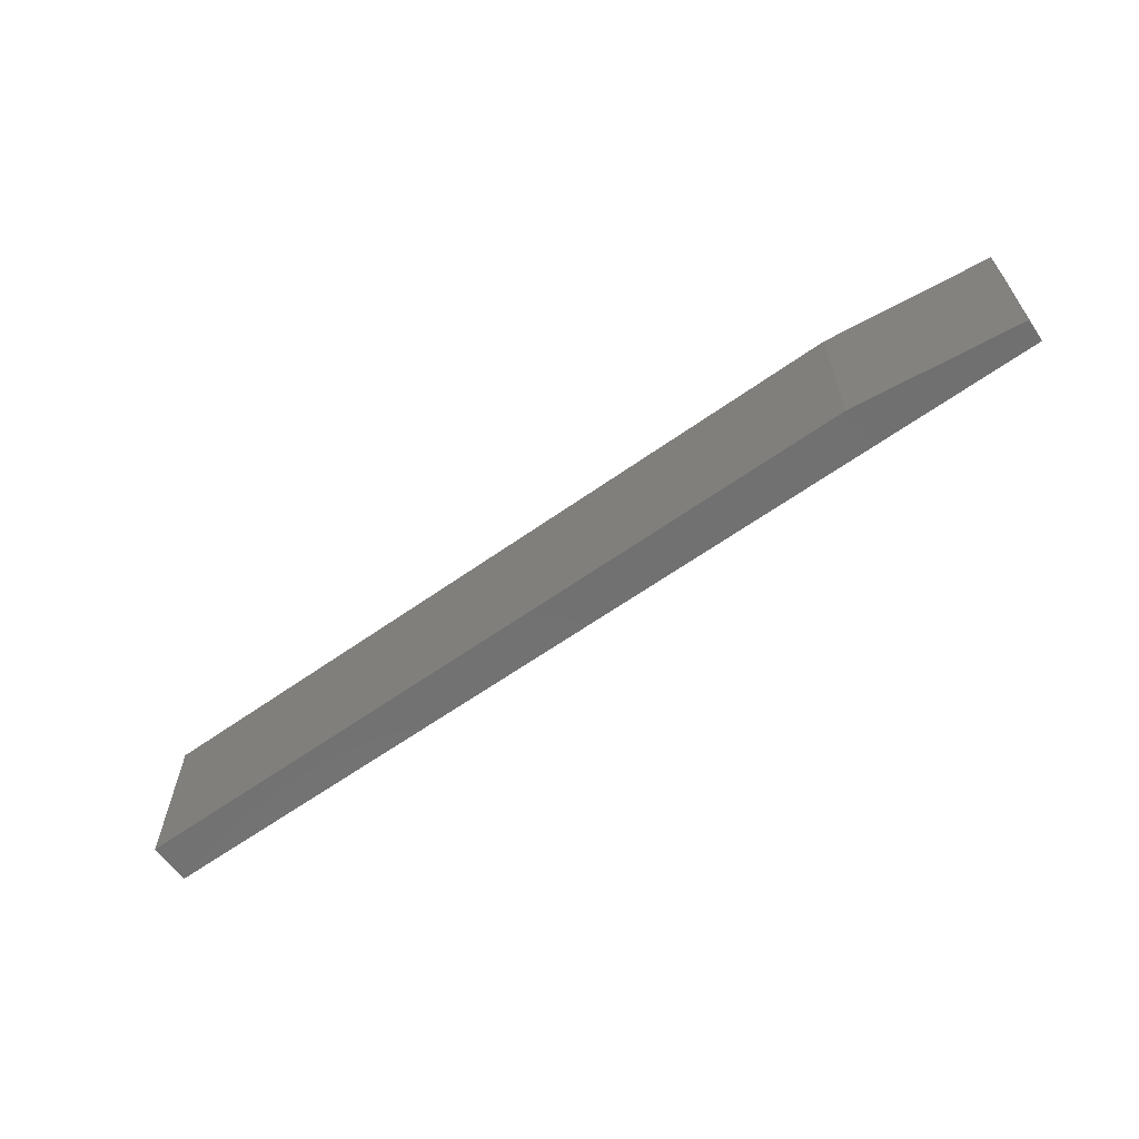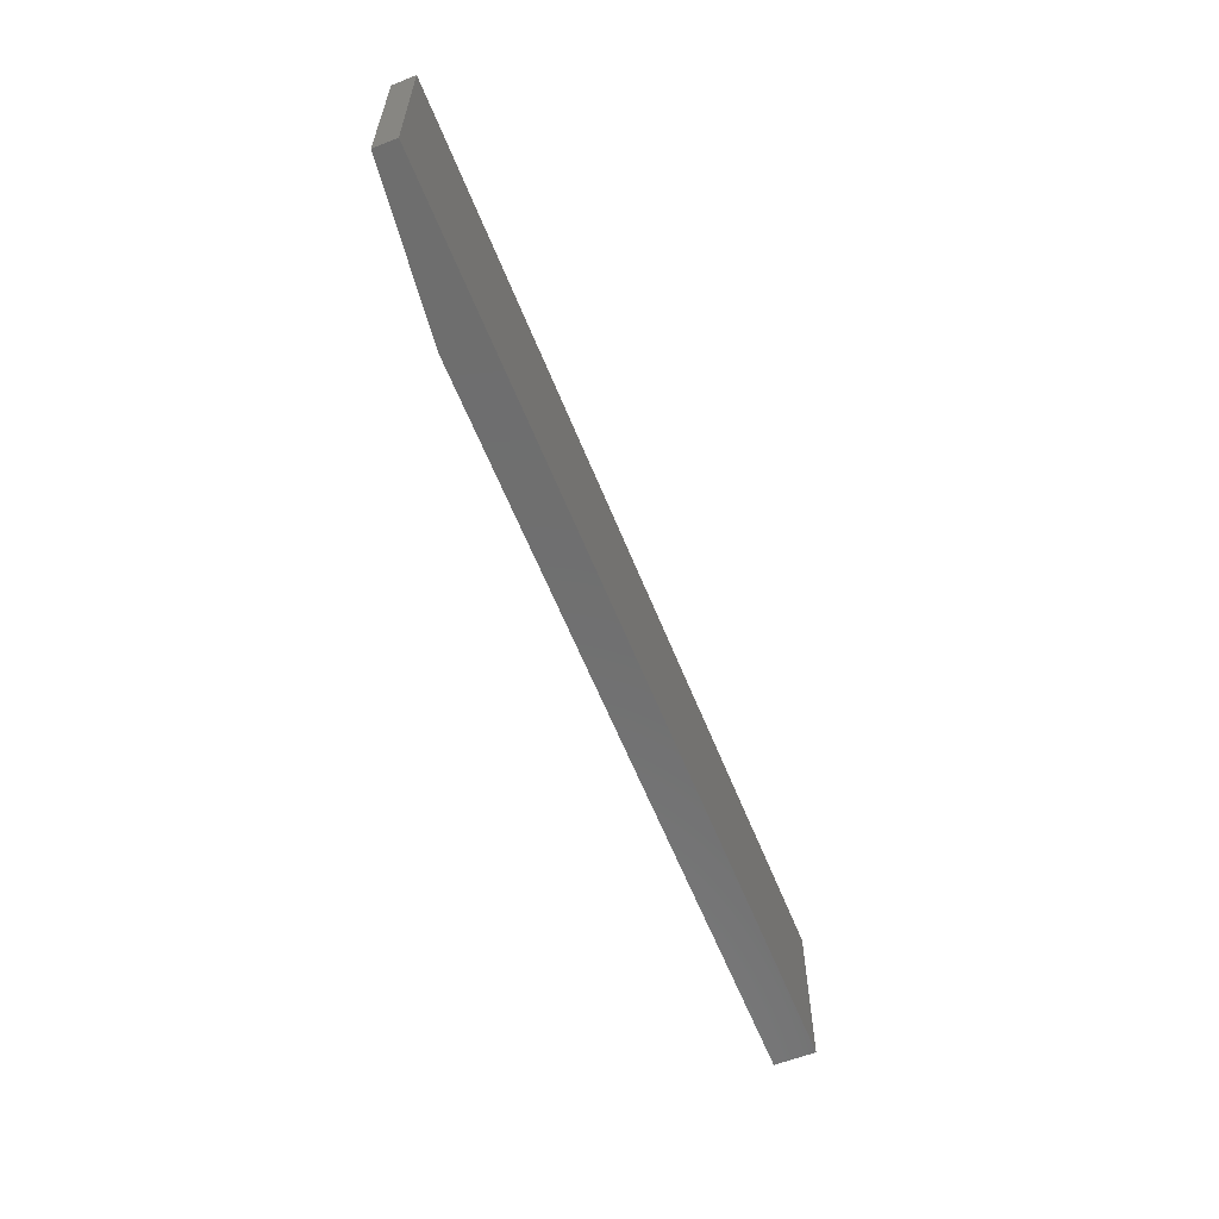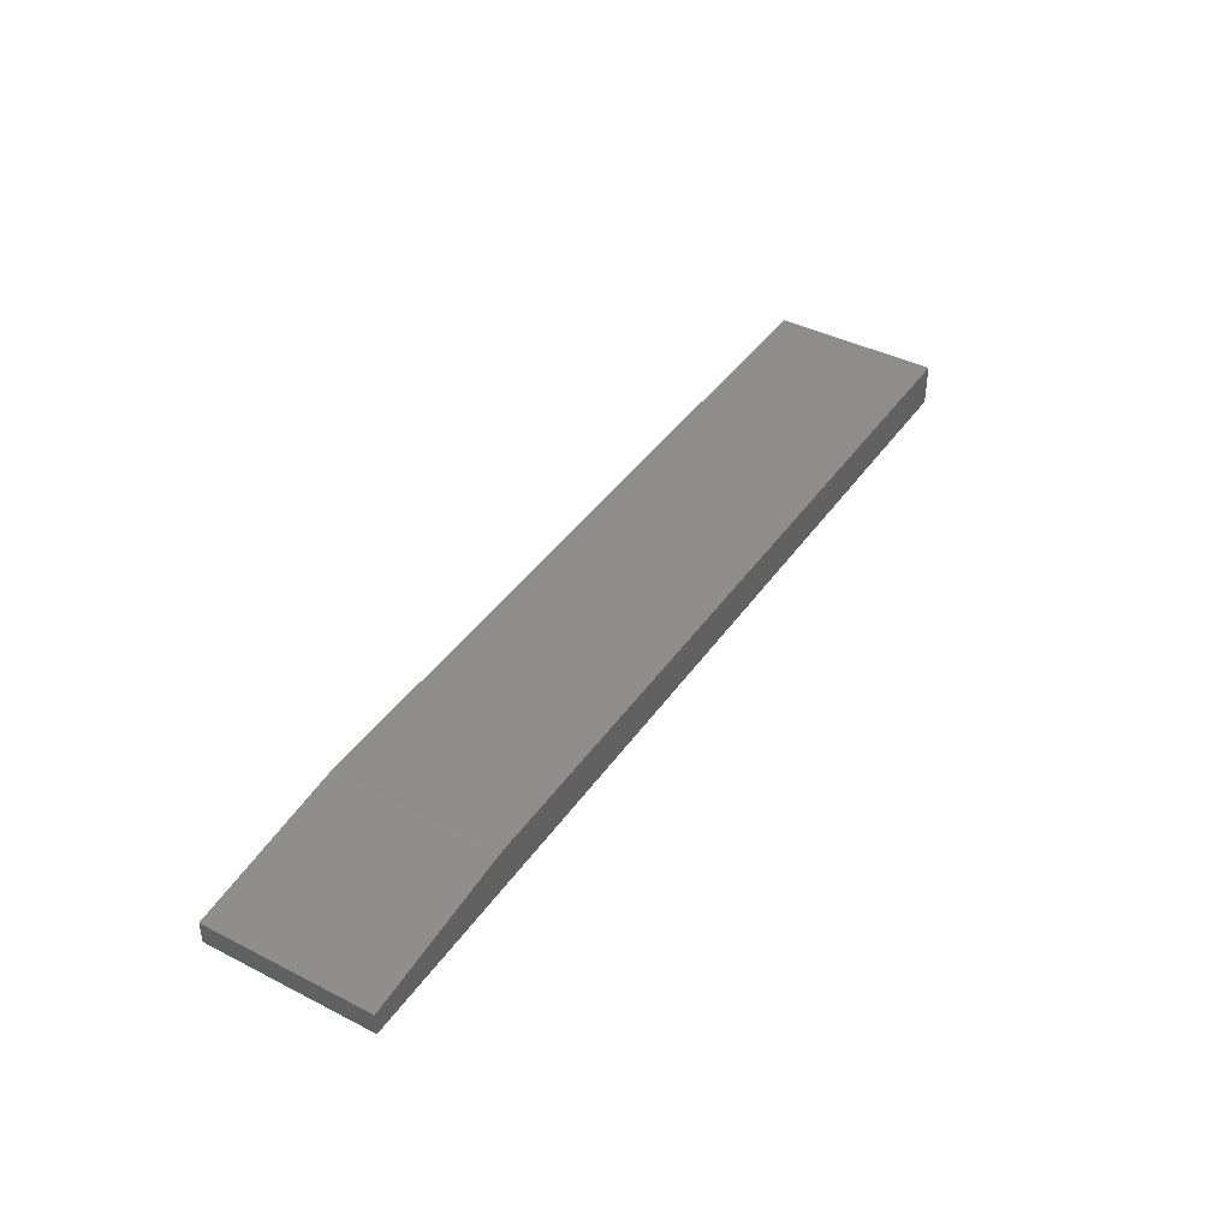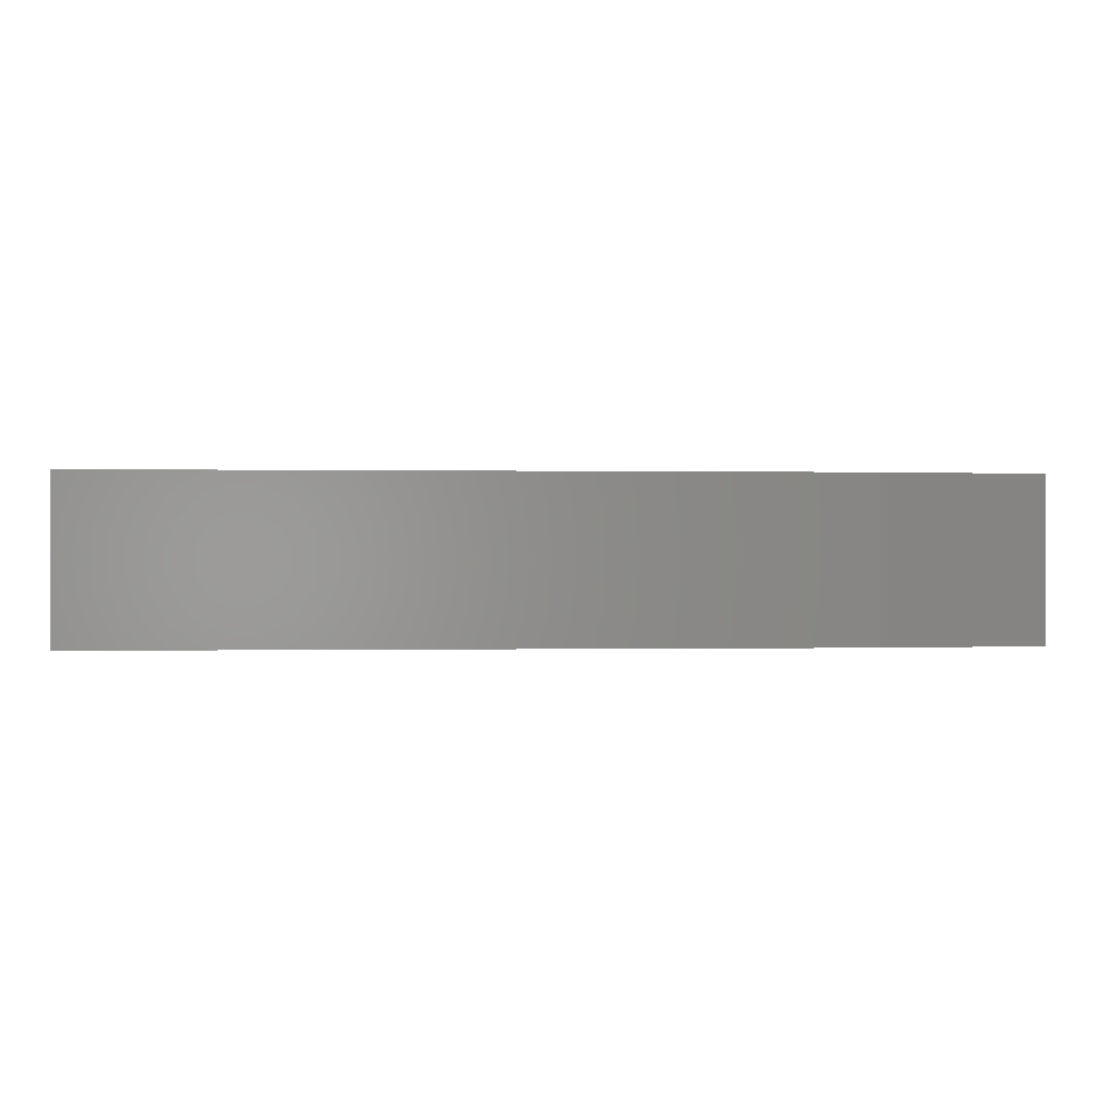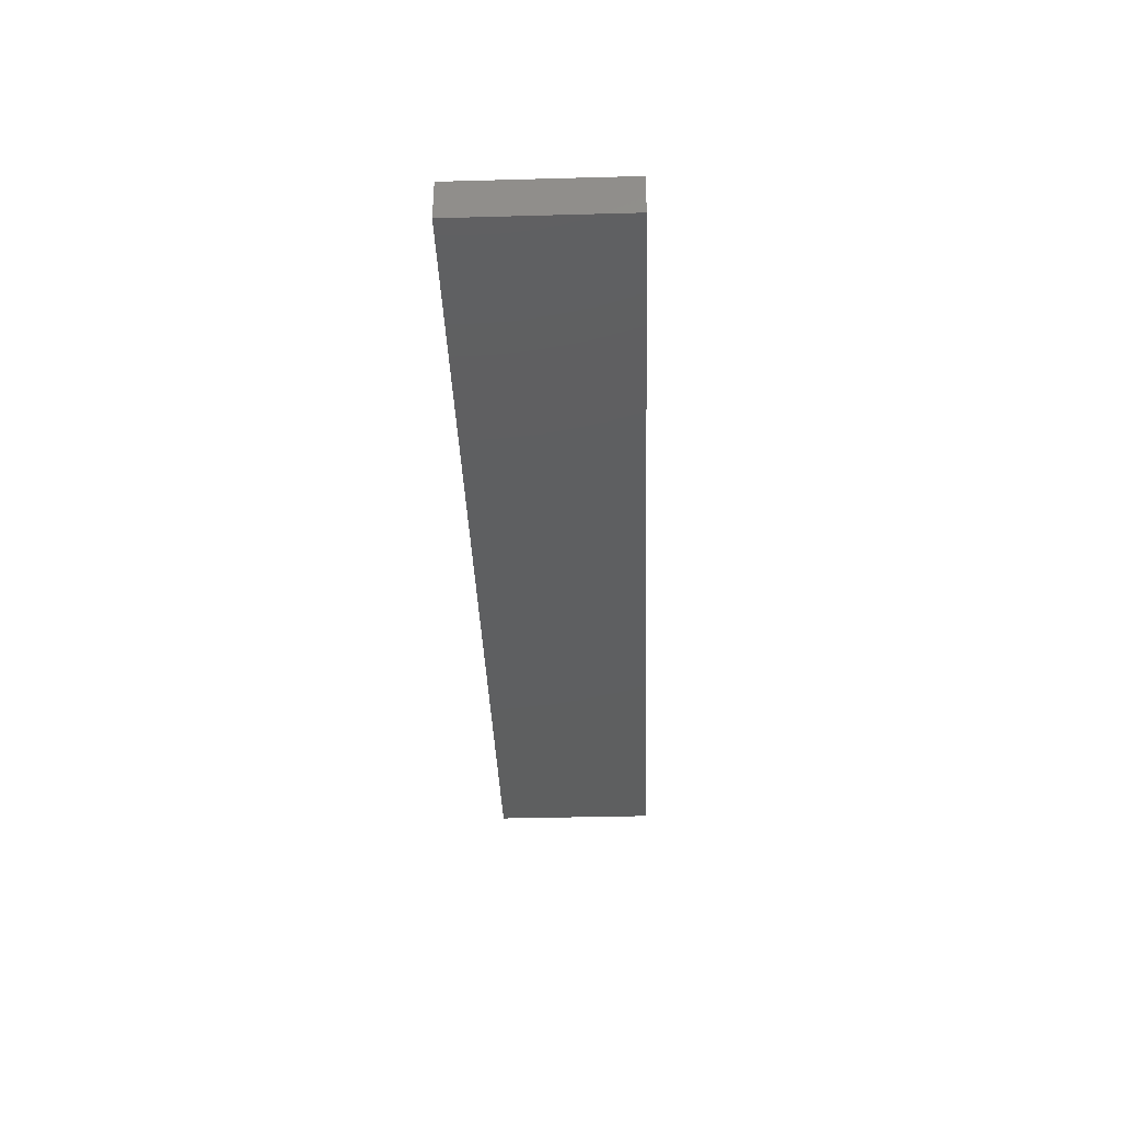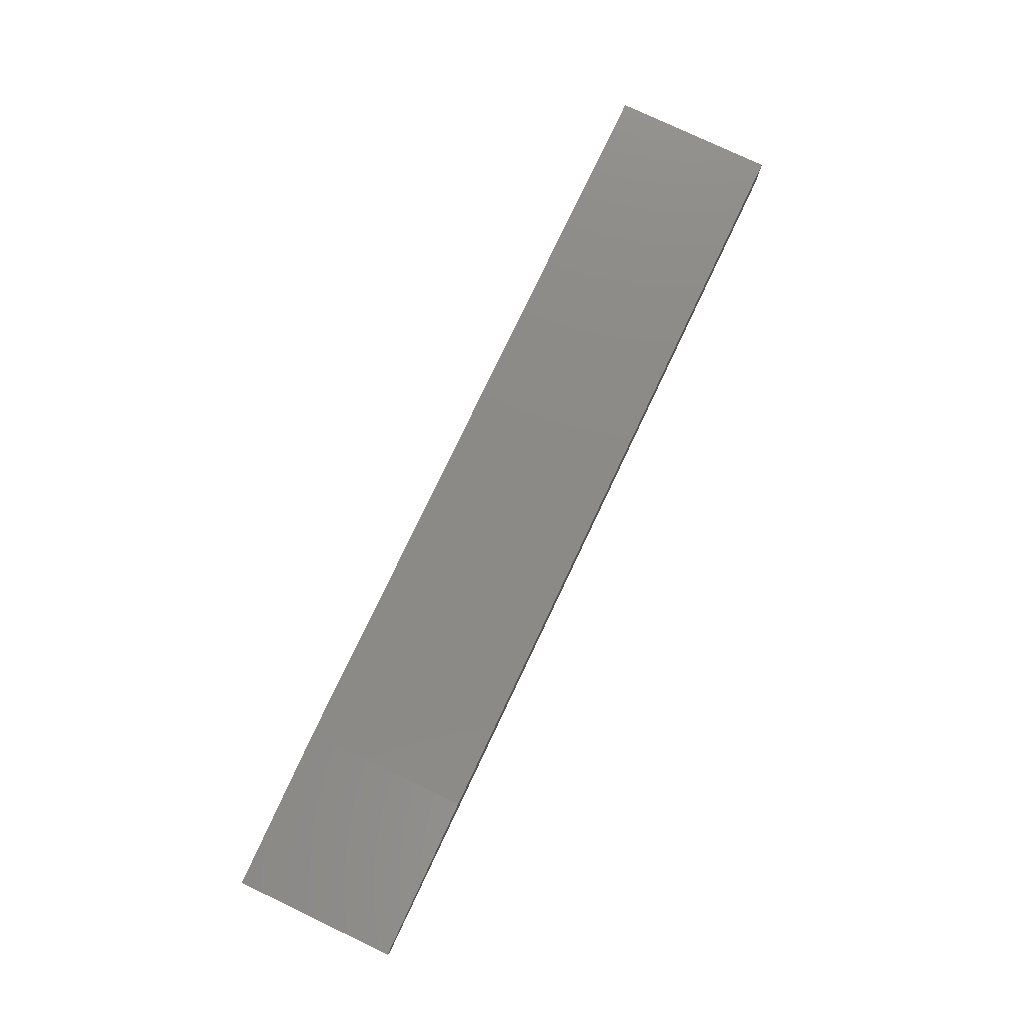
<metadata>
{"format":"stl","ext":"stl","renderer":"f3d","projection":"perspective","resolution":1024,"background":"white","views":[{"elev":-63.0,"azim":35.6,"up":"+Y"},{"elev":-60.4,"azim":111.7,"up":"+Y"},{"elev":41.4,"azim":121.7,"up":"+Z"},{"elev":-0.0,"azim":-4.6,"up":"+Y"},{"elev":-37.2,"azim":-88.0,"up":"+Z"},{"elev":77.9,"azim":115.4,"up":"+Z"}]}
</metadata>
<code>
# stl→obj: 10 verts, 16 faces
v 0.75 -0.07031 -0.01562
v 0.75 0.0625 -0.01562
v 0.75 -0.07031 0.002303
v 0.75 0.0625 0.002303
v -2.037e-18 -0.07031 0.01793
v 0 -0.07031 -0.01562
v 0.6172 -0.07031 0.01793
v -2.037e-18 0.0625 0.01793
v 0.6172 0.0625 0.01793
v 4.938e-34 0.0625 -0.01562
f 1 2 3
f 3 2 4
f 5 6 7
f 7 6 1
f 7 1 3
f 8 5 9
f 9 5 7
f 10 8 2
f 2 8 9
f 2 9 4
f 3 4 7
f 7 4 9
f 6 5 10
f 10 5 8
f 6 10 1
f 1 10 2

</code>
